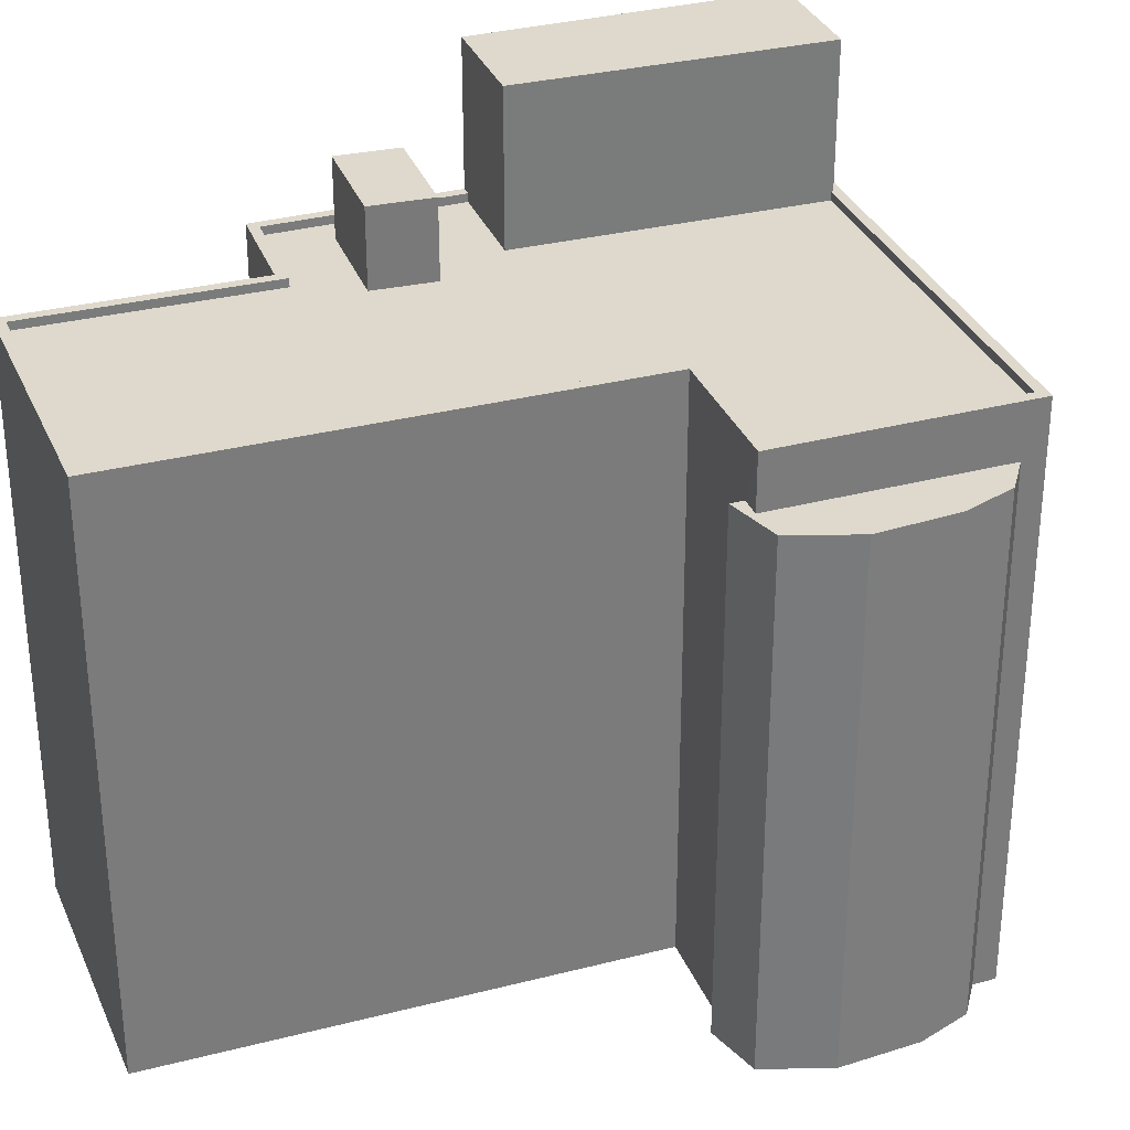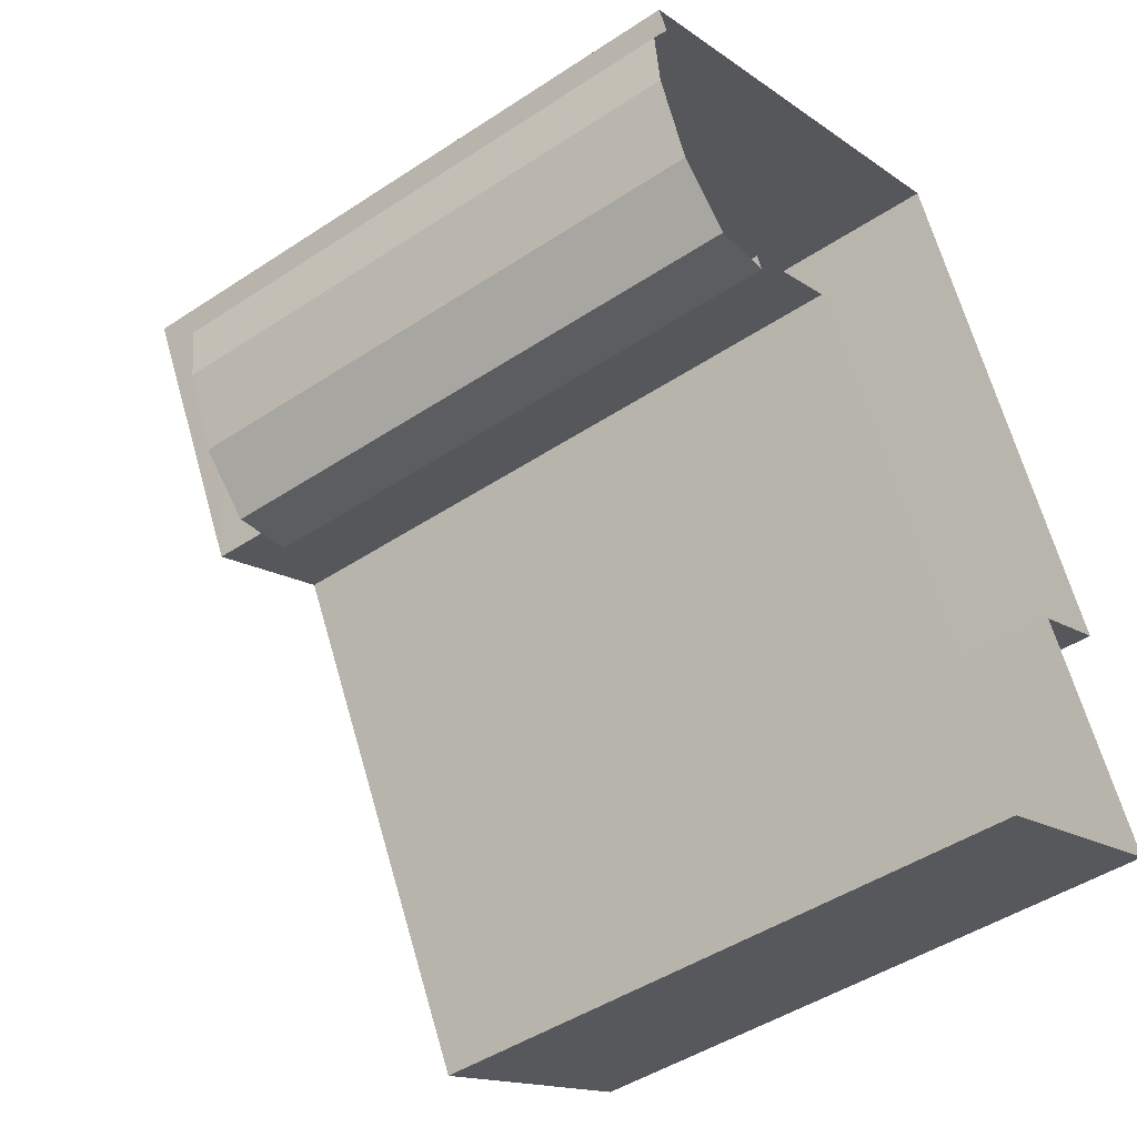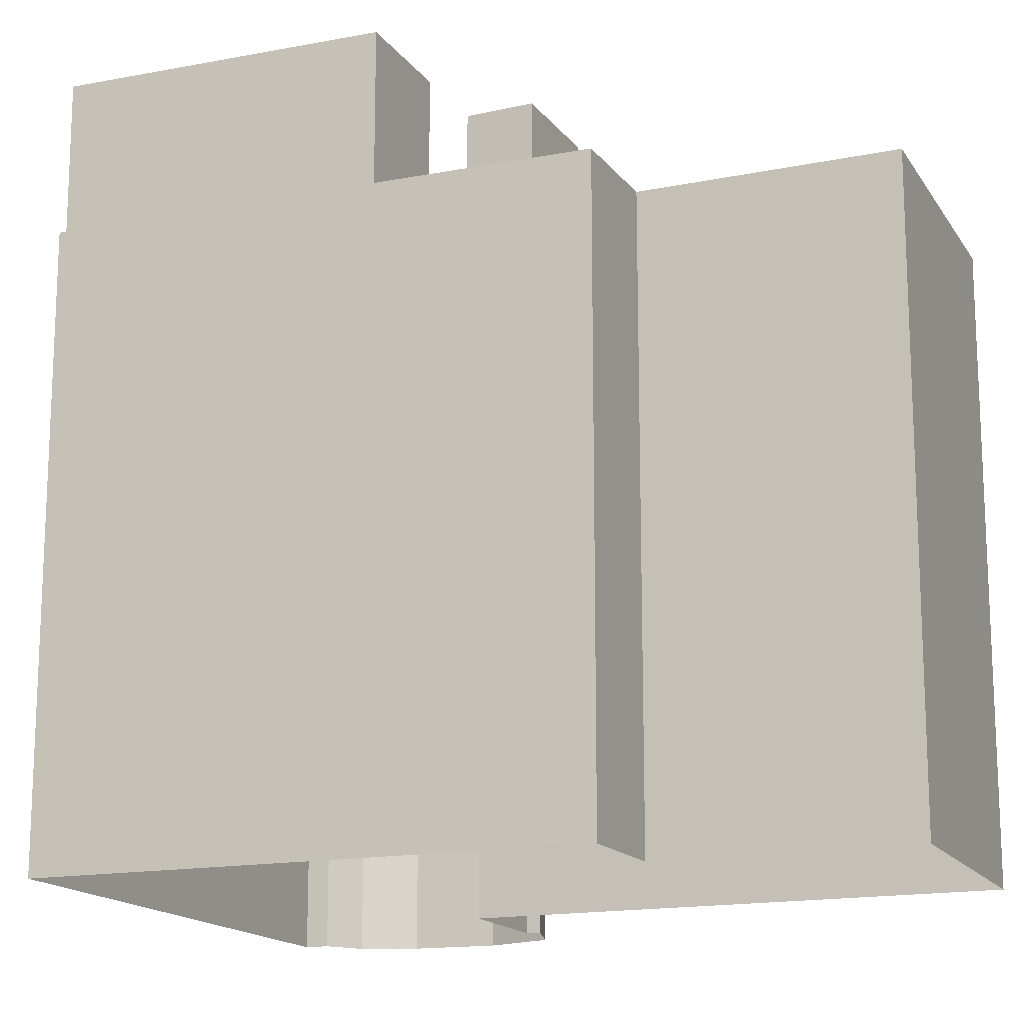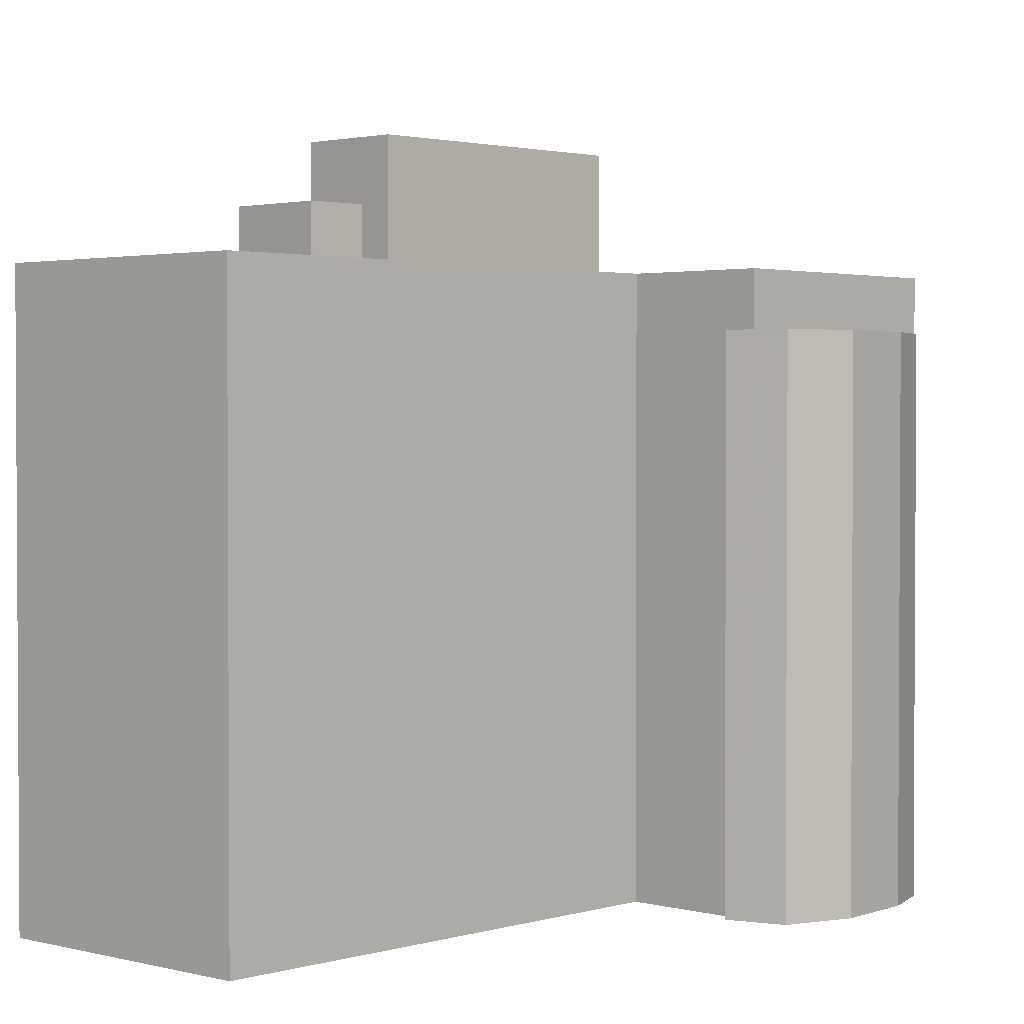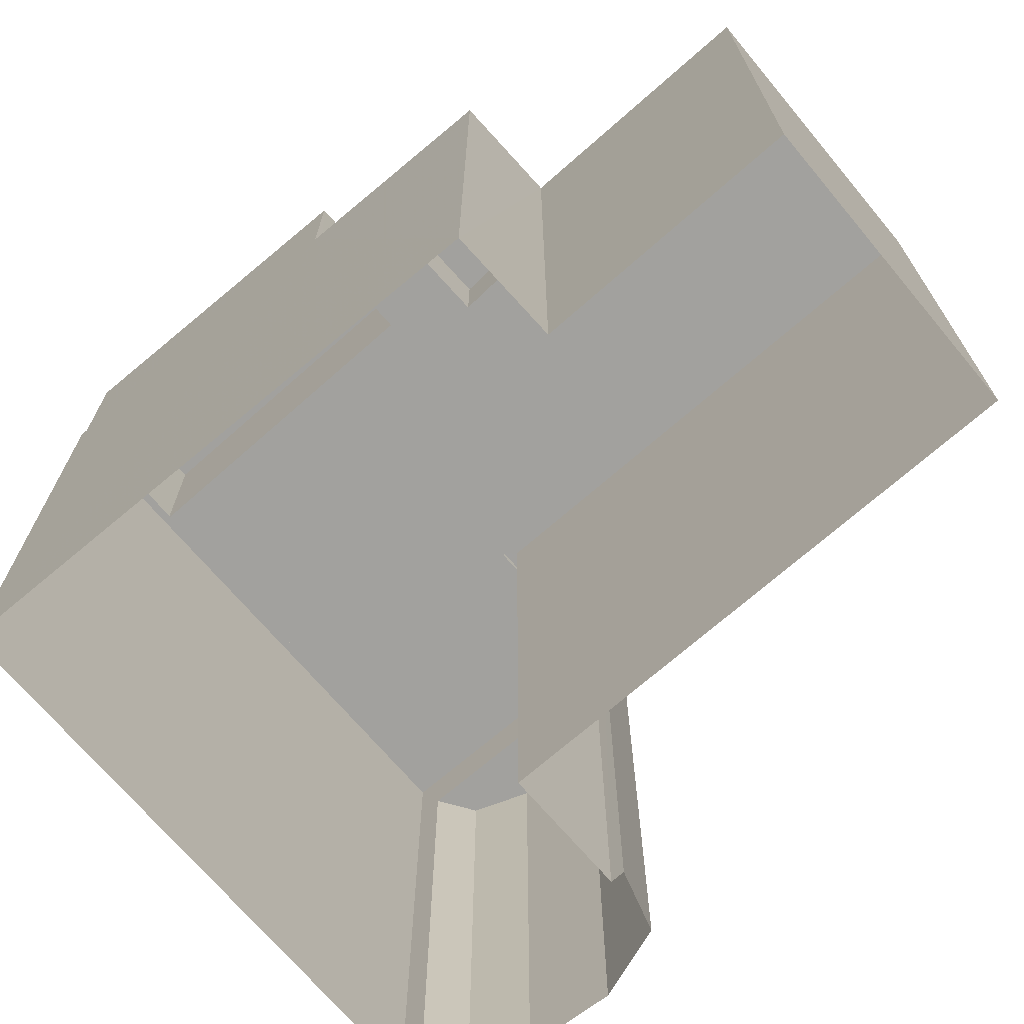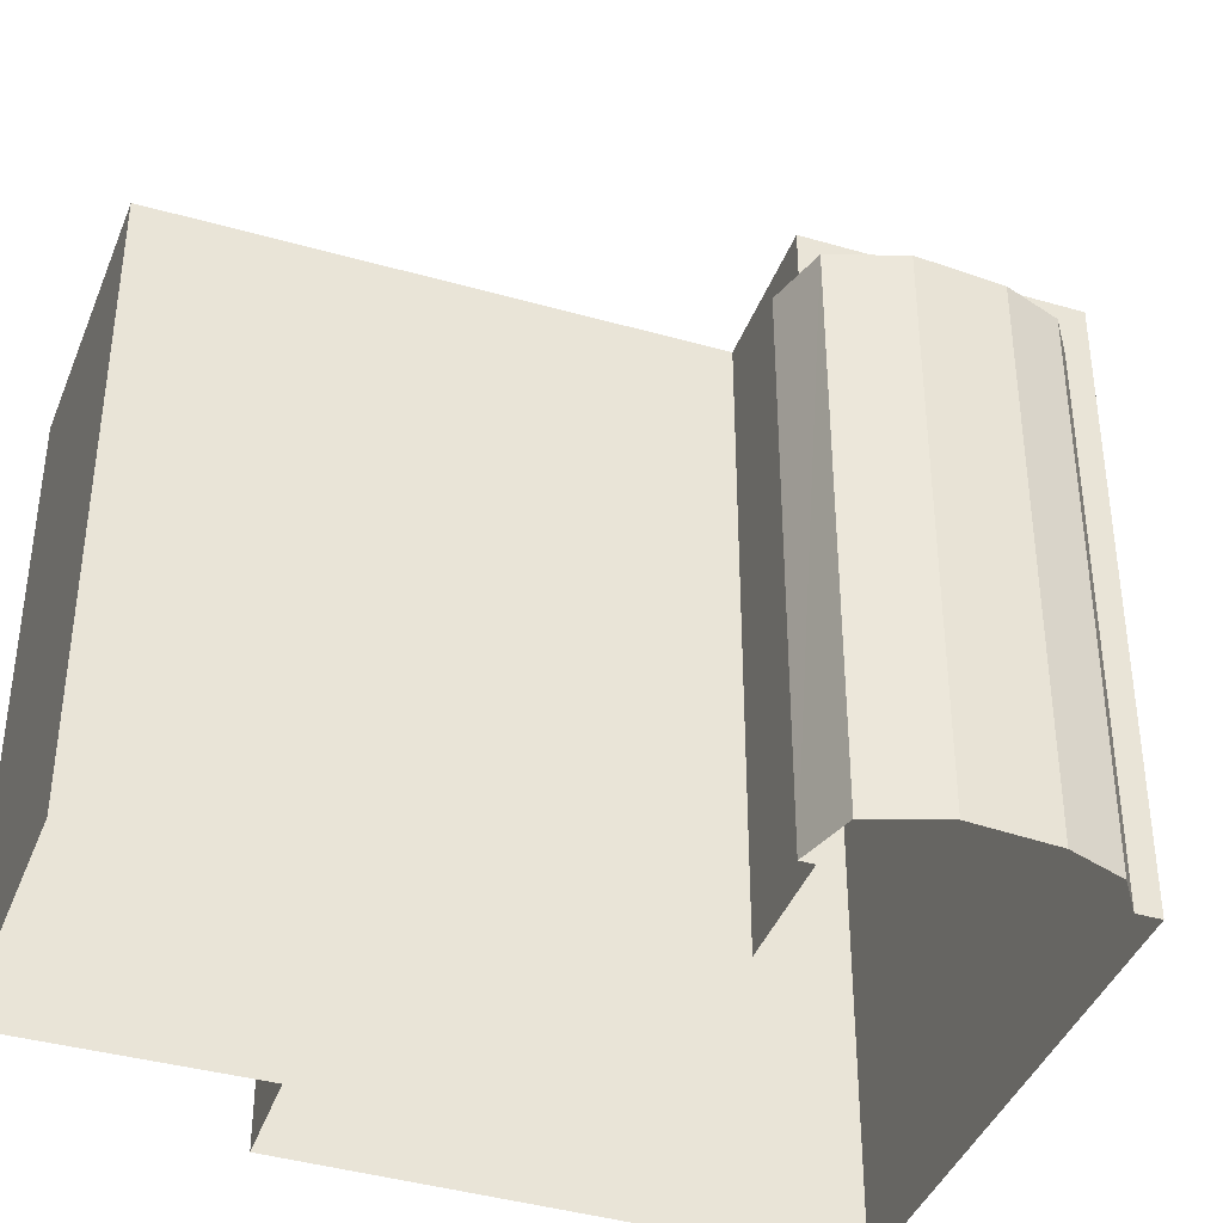
<metadata>
{"format":"obj","ext":"obj","renderer":"f3d","projection":"perspective","resolution":1024,"background":"white","views":[{"elev":32.1,"azim":42.9,"up":"+Z"},{"elev":-46.1,"azim":127.2,"up":"+Y"},{"elev":-15.9,"azim":-94.5,"up":"+Z"},{"elev":2.0,"azim":16.2,"up":"+Z"},{"elev":-72.1,"azim":-76.4,"up":"+Z"},{"elev":-39.7,"azim":43.3,"up":"+Z"}]}
</metadata>
<code>
v -1.239e+04 -3.364e+04 34.54
v -1.239e+04 -3.364e+04 34.54
v -1.238e+04 -3.363e+04 34.54
v -1.237e+04 -3.363e+04 34.54
v -1.237e+04 -3.364e+04 34.54
v -1.238e+04 -3.365e+04 34.54
v -1.239e+04 -3.365e+04 34.54
v -1.237e+04 -3.364e+04 34.54
v -1.237e+04 -3.364e+04 34.54
v -1.237e+04 -3.364e+04 34.54
v -1.237e+04 -3.364e+04 34.54
v -1.237e+04 -3.364e+04 34.54
v -1.237e+04 -3.364e+04 34.54
v -1.237e+04 -3.364e+04 34.54
v -1.239e+04 -3.364e+04 54.04
v -1.238e+04 -3.364e+04 54.04
v -1.238e+04 -3.364e+04 54.04
v -1.239e+04 -3.364e+04 54.04
v -1.238e+04 -3.365e+04 51.73
v -1.238e+04 -3.364e+04 51.73
v -1.238e+04 -3.364e+04 51.73
v -1.239e+04 -3.365e+04 51.73
v -1.238e+04 -3.364e+04 51.73
v -1.238e+04 -3.364e+04 51.73
v -1.239e+04 -3.364e+04 51.73
v -1.239e+04 -3.364e+04 51.73
v -1.239e+04 -3.364e+04 51.73
v -1.239e+04 -3.364e+04 51.73
v -1.239e+04 -3.364e+04 51.73
v -1.238e+04 -3.364e+04 51.73
v -1.237e+04 -3.364e+04 51.73
v -1.238e+04 -3.363e+04 51.73
v -1.237e+04 -3.363e+04 51.73
v -1.237e+04 -3.364e+04 51.73
v -1.237e+04 -3.364e+04 51.98
v -1.237e+04 -3.364e+04 51.98
v -1.237e+04 -3.364e+04 51.98
v -1.238e+04 -3.365e+04 51.98
v -1.238e+04 -3.365e+04 51.98
v -1.239e+04 -3.365e+04 51.98
v -1.239e+04 -3.365e+04 51.98
v -1.237e+04 -3.363e+04 51.98
v -1.238e+04 -3.363e+04 51.98
v -1.238e+04 -3.363e+04 51.98
v -1.239e+04 -3.364e+04 51.98
v -1.239e+04 -3.364e+04 51.98
v -1.239e+04 -3.364e+04 51.98
v -1.238e+04 -3.363e+04 51.98
v -1.239e+04 -3.364e+04 51.98
v -1.239e+04 -3.364e+04 51.98
v -1.238e+04 -3.363e+04 51.98
v -1.237e+04 -3.363e+04 51.98
v -1.237e+04 -3.364e+04 51.98
v -1.238e+04 -3.364e+04 51.98
v -1.238e+04 -3.363e+04 56.23
v -1.239e+04 -3.364e+04 56.23
v -1.238e+04 -3.364e+04 56.23
v -1.238e+04 -3.363e+04 56.23
v -1.237e+04 -3.364e+04 50.35
v -1.237e+04 -3.364e+04 50.35
v -1.237e+04 -3.364e+04 50.35
v -1.237e+04 -3.364e+04 50.35
v -1.237e+04 -3.364e+04 50.35
v -1.237e+04 -3.364e+04 50.35
v -1.237e+04 -3.364e+04 50.35
v -1.237e+04 -3.364e+04 50.35
f 1 2 3
f 3 4 5
f 1 6 7
f 8 9 5
f 10 9 11
f 12 10 13
f 13 10 11
f 14 6 1
f 5 10 14
f 14 1 3
f 5 14 3
f 5 9 10
f 15 16 17
f 15 18 16
f 19 20 21
f 22 19 21
f 23 20 24
f 25 26 27
f 21 26 25
f 27 26 28
f 21 23 26
f 20 23 21
f 27 28 29
f 29 28 30
f 31 32 30
f 33 32 31
f 30 28 24
f 33 31 34
f 31 24 20
f 31 30 24
f 35 36 37
f 38 37 39
f 40 38 41
f 35 42 36
f 43 42 44
f 45 46 47
f 47 40 41
f 43 44 48
f 46 45 49
f 49 45 50
f 51 52 43
f 36 42 52
f 37 36 53
f 39 37 53
f 45 47 54
f 47 41 54
f 38 39 41
f 52 42 43
f 55 56 57
f 55 58 56
f 59 60 61
f 62 63 61
f 64 63 62
f 60 65 61
f 62 61 66
f 61 65 66
f 24 17 16
f 23 24 16
f 26 23 16
f 18 26 16
f 28 26 18
f 15 28 18
f 17 28 15
f 17 24 28
f 44 3 48
f 56 58 48
f 49 3 2
f 49 2 46
f 56 48 49
f 48 3 49
f 35 63 42
f 42 63 4
f 35 61 63
f 4 63 5
f 3 44 42
f 4 3 42
f 61 35 59
f 10 59 14
f 14 59 37
f 59 35 37
f 38 6 14
f 37 38 14
f 38 7 6
f 38 40 7
f 40 1 7
f 40 47 1
f 47 2 1
f 47 46 2
f 25 27 45
f 27 29 50
f 27 50 45
f 51 33 52
f 51 32 33
f 36 33 34
f 36 52 33
f 36 34 31
f 53 36 31
f 19 39 20
f 20 53 31
f 20 39 53
f 39 19 22
f 41 39 22
f 41 22 21
f 54 41 21
f 54 21 25
f 45 54 25
f 56 49 50
f 56 50 57
f 50 30 57
f 50 29 30
f 48 58 55
f 43 48 55
f 51 57 30
f 30 32 51
f 55 57 51
f 43 55 51
f 62 9 8
f 64 62 8
f 66 11 9
f 62 66 9
f 65 13 11
f 66 65 11
f 65 60 12
f 13 65 12
f 10 12 60
f 59 10 60
f 5 64 8
f 5 63 64

</code>
